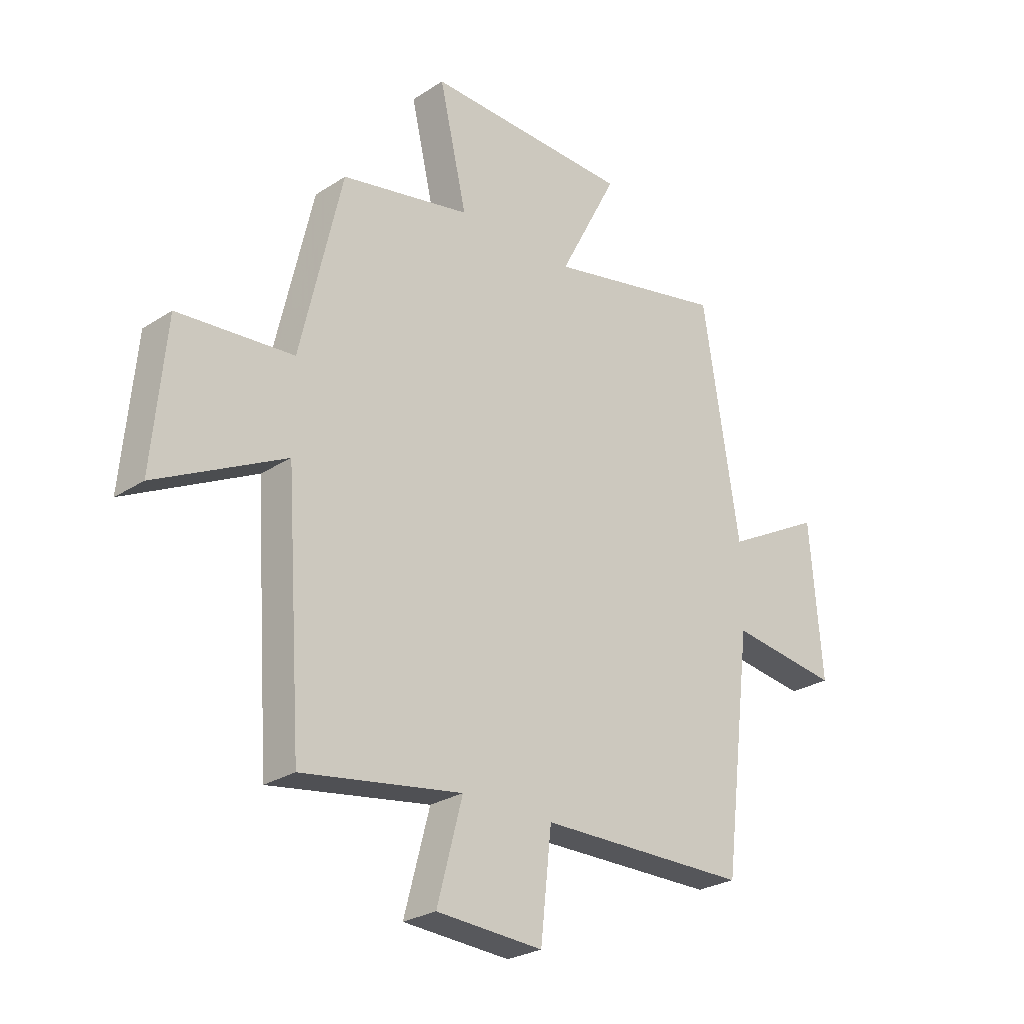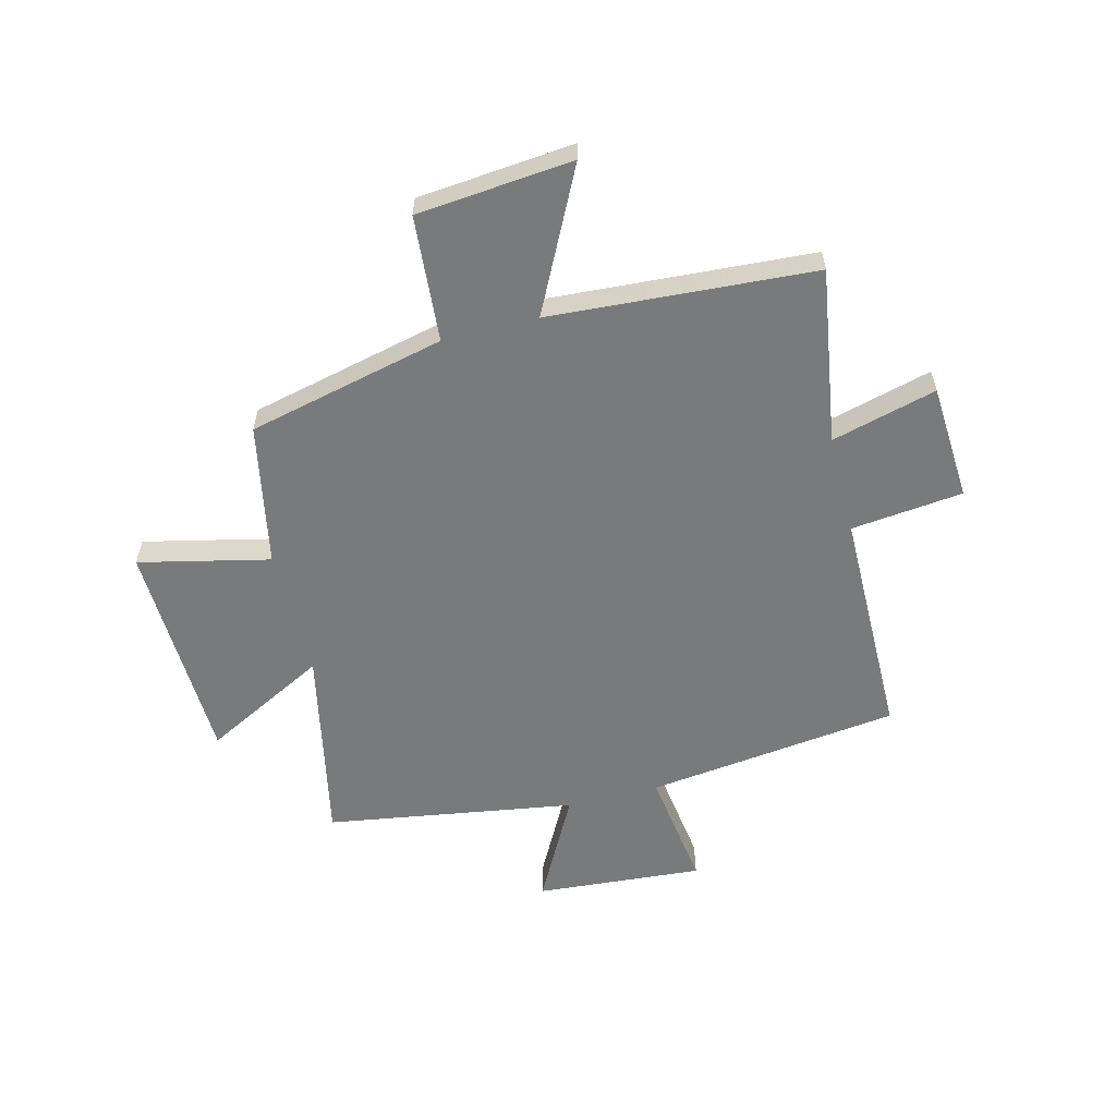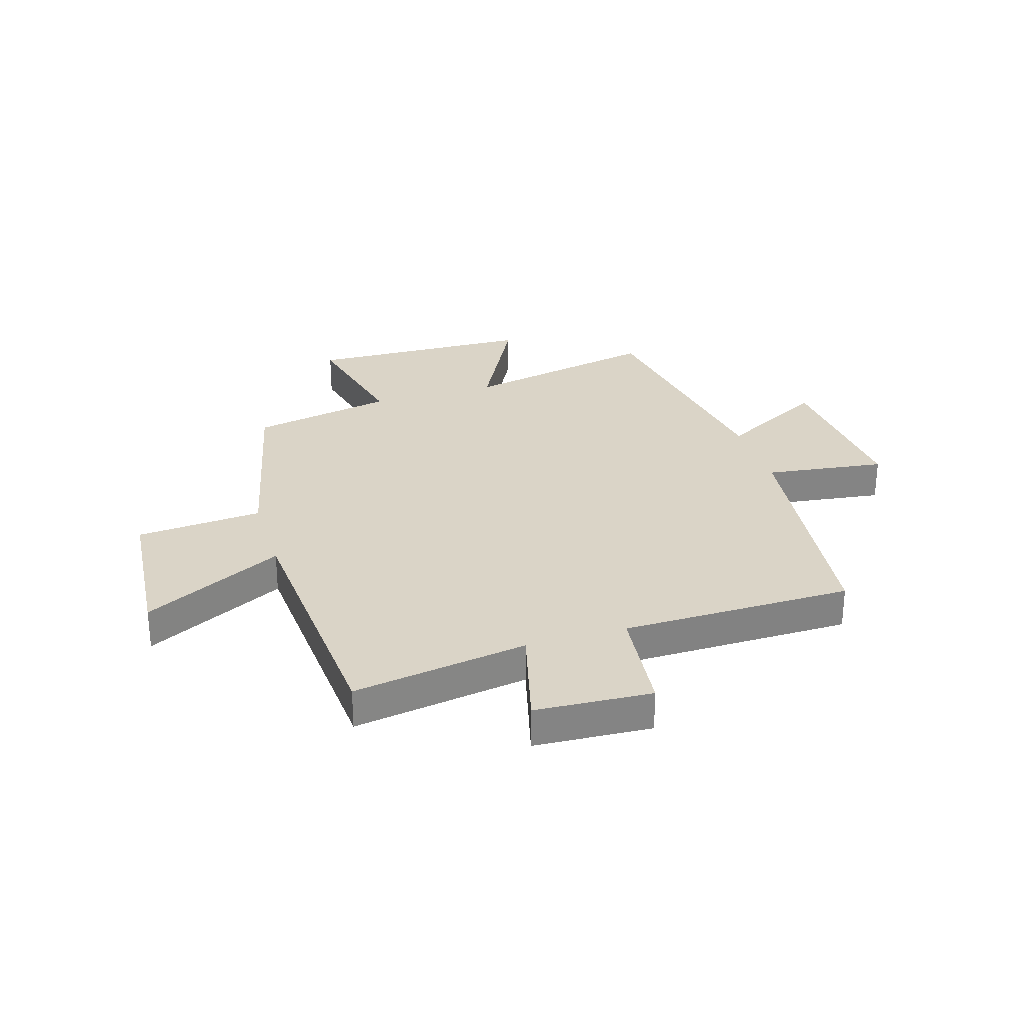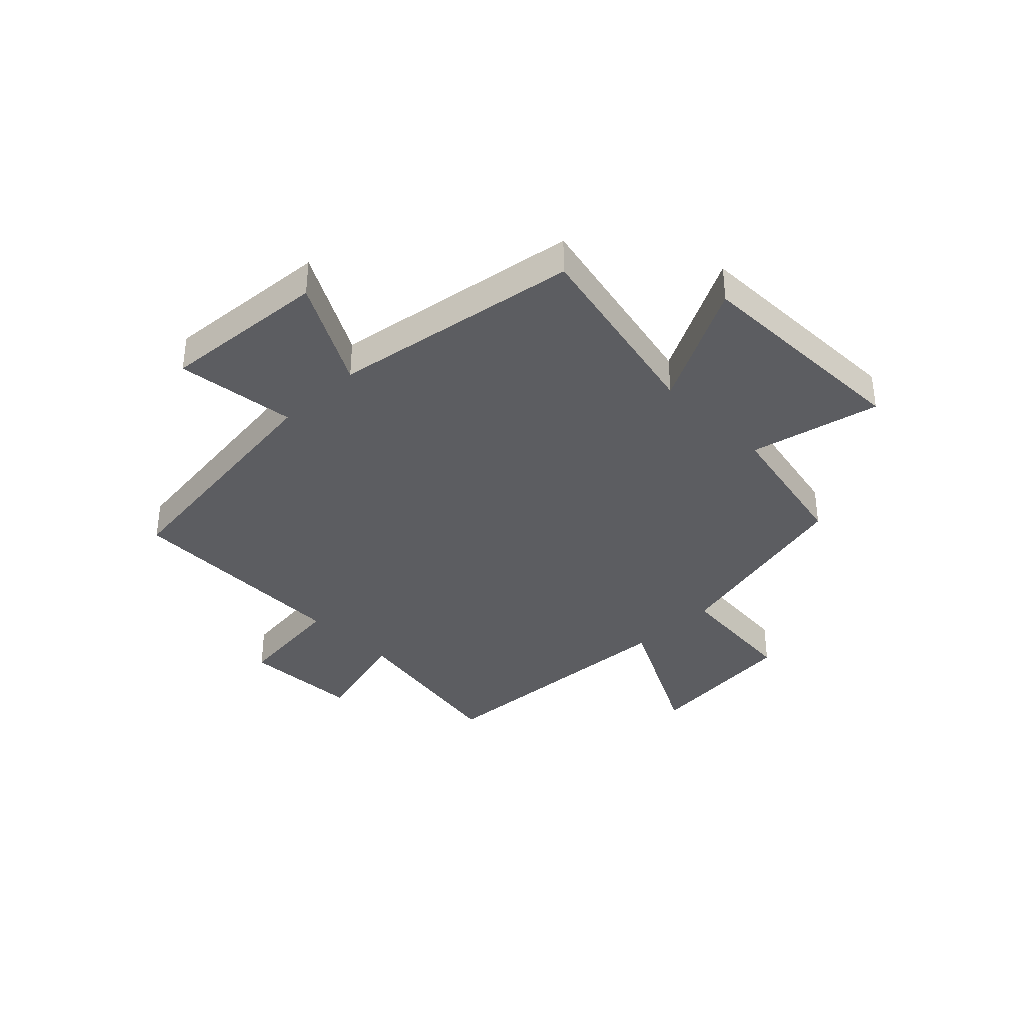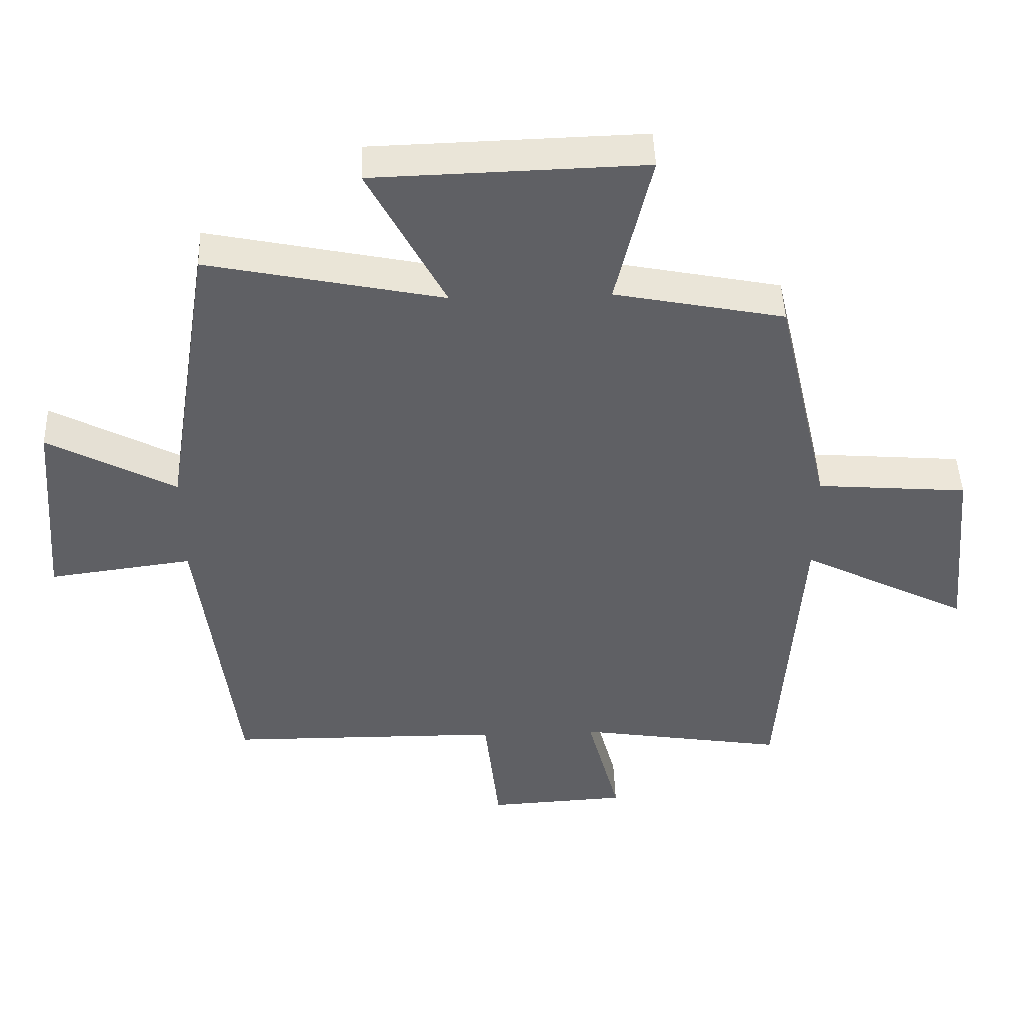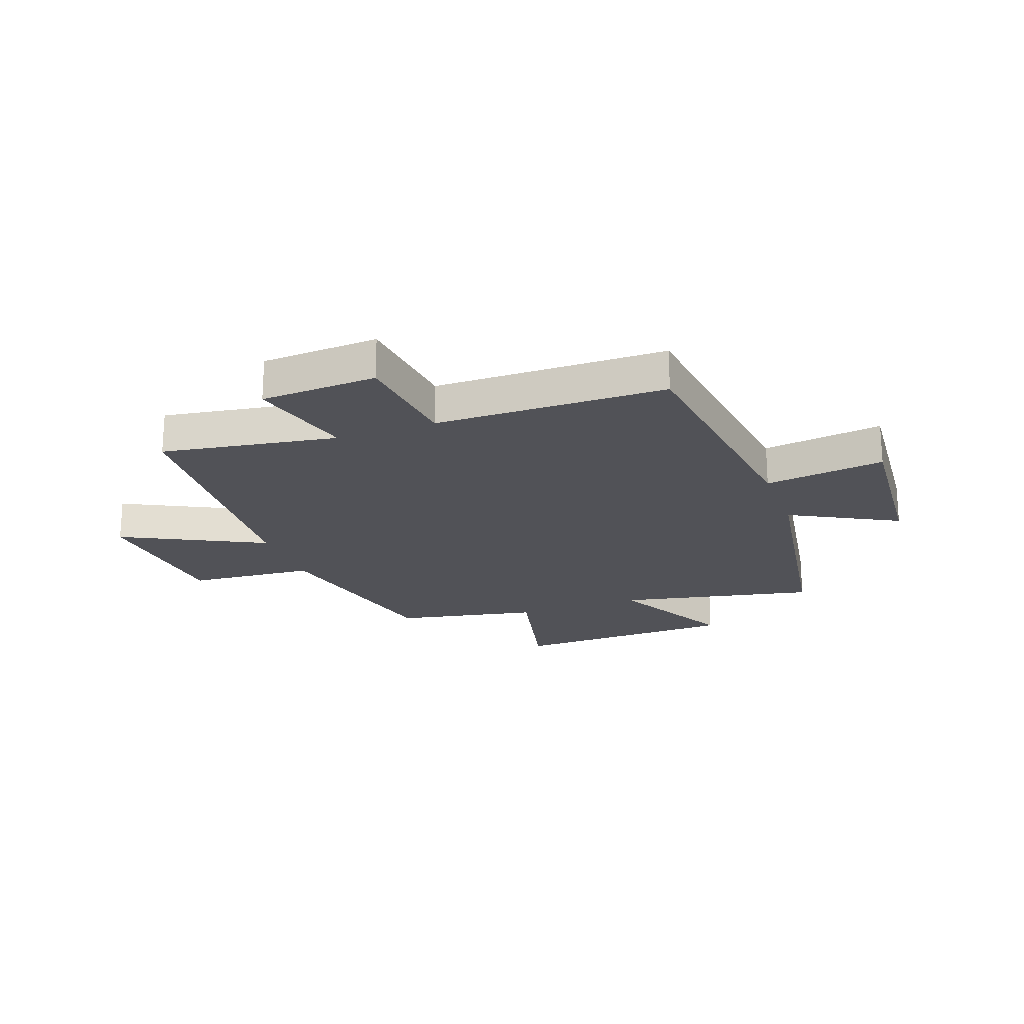
<metadata>
{"format":"obj","ext":"obj","renderer":"f3d","projection":"perspective","resolution":1024,"background":"white","views":[{"elev":-26.4,"azim":135.5,"up":"+Z"},{"elev":-58.0,"azim":104.4,"up":"+Y"},{"elev":28.9,"azim":162.9,"up":"+Y"},{"elev":-36.9,"azim":-45.6,"up":"+Y"},{"elev":46.0,"azim":-2.0,"up":"+Z"},{"elev":-21.5,"azim":-160.0,"up":"+Y"}]}
</metadata>
<code>
v -0.444 0.07 -0.496
v -0.5 0.07 -0.041
v -0.716 0.07 -0.07
v -0.692 0.07 0.23
v -0.5 0.07 0.127
v -0.428 0.07 0.574
v -0.074 0.07 0.5
v -0.19 0.07 0.722
v 0.216 0.07 0.734
v 0.162 0.07 0.5
v 0.418 0.07 0.449
v 0.5 0.07 0.094
v 0.727 0.07 0.076
v 0.753 0.07 -0.204
v 0.5 0.07 -0.076
v 0.468 0.07 -0.55
v 0.153 0.07 -0.5
v 0.203 0.07 -0.689
v -0.007 0.07 -0.701
v -0.029 0.07 -0.5
v -0.444 0 -0.496
v -0.5 0 -0.041
v -0.716 0 -0.07
v -0.692 0 0.23
v -0.5 0 0.127
v -0.428 0 0.574
v -0.074 0 0.5
v -0.19 0 0.722
v 0.216 0 0.734
v 0.162 0 0.5
v 0.418 0 0.449
v 0.5 0 0.094
v 0.727 0 0.076
v 0.753 0 -0.204
v 0.5 0 -0.076
v 0.468 0 -0.55
v 0.153 0 -0.5
v 0.203 0 -0.689
v -0.007 0 -0.701
v -0.029 0 -0.5
f 17 18 19 20
f 17 20 1 2
f 15 16 17 2
f 12 13 14 15
f 10 11 12 15
f 10 15 2
f 7 8 9 10
f 7 10 2 3
f 5 6 7
f 5 7 3
f 3 4 5
f 40 39 38 37
f 22 21 40 37
f 22 37 36 35
f 35 34 33 32
f 35 32 31 30
f 22 35 30
f 30 29 28 27
f 23 22 30 27
f 27 26 25
f 23 27 25
f 25 24 23
f 1 21 22 2
f 2 22 23 3
f 3 23 24 4
f 4 24 25 5
f 5 25 26 6
f 6 26 27 7
f 7 27 28 8
f 8 28 29 9
f 9 29 30 10
f 10 30 31 11
f 11 31 32 12
f 12 32 33 13
f 13 33 34 14
f 14 34 35 15
f 15 35 36 16
f 16 36 37 17
f 17 37 38 18
f 18 38 39 19
f 19 39 40 20
f 20 40 21 1

</code>
